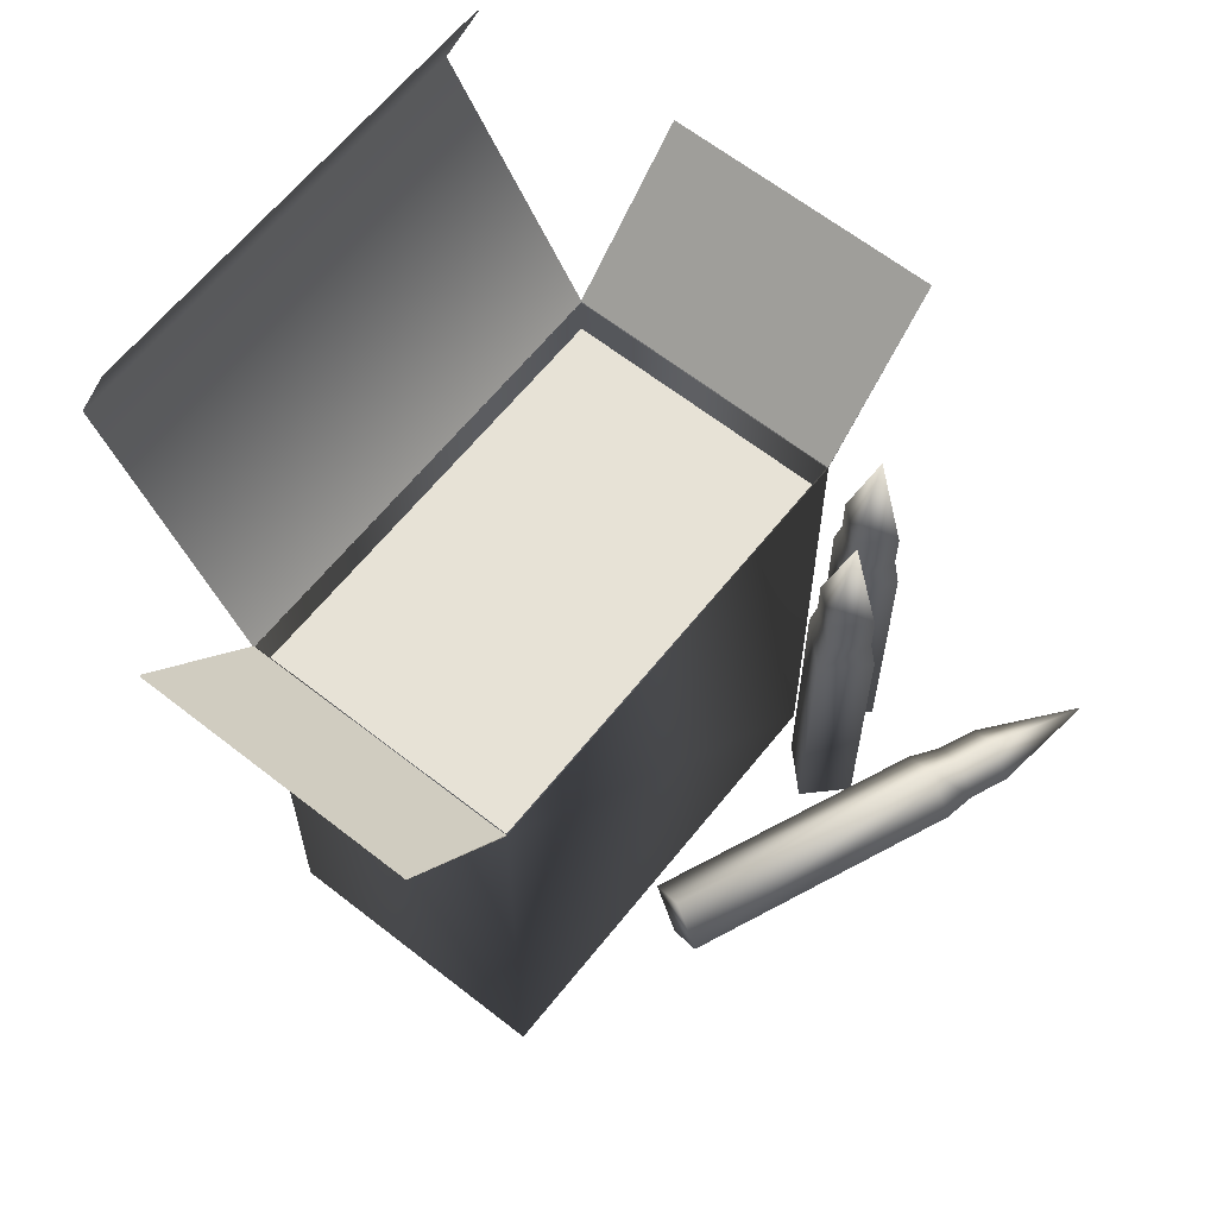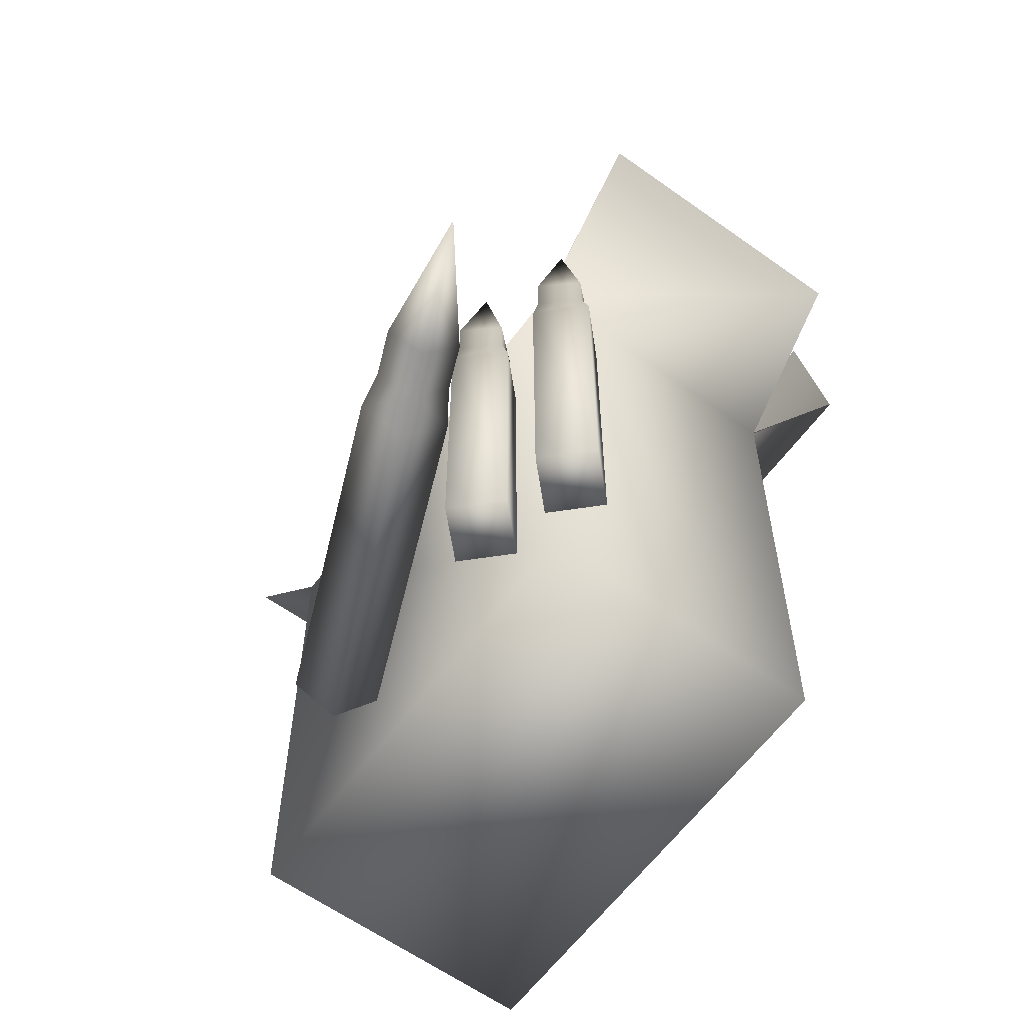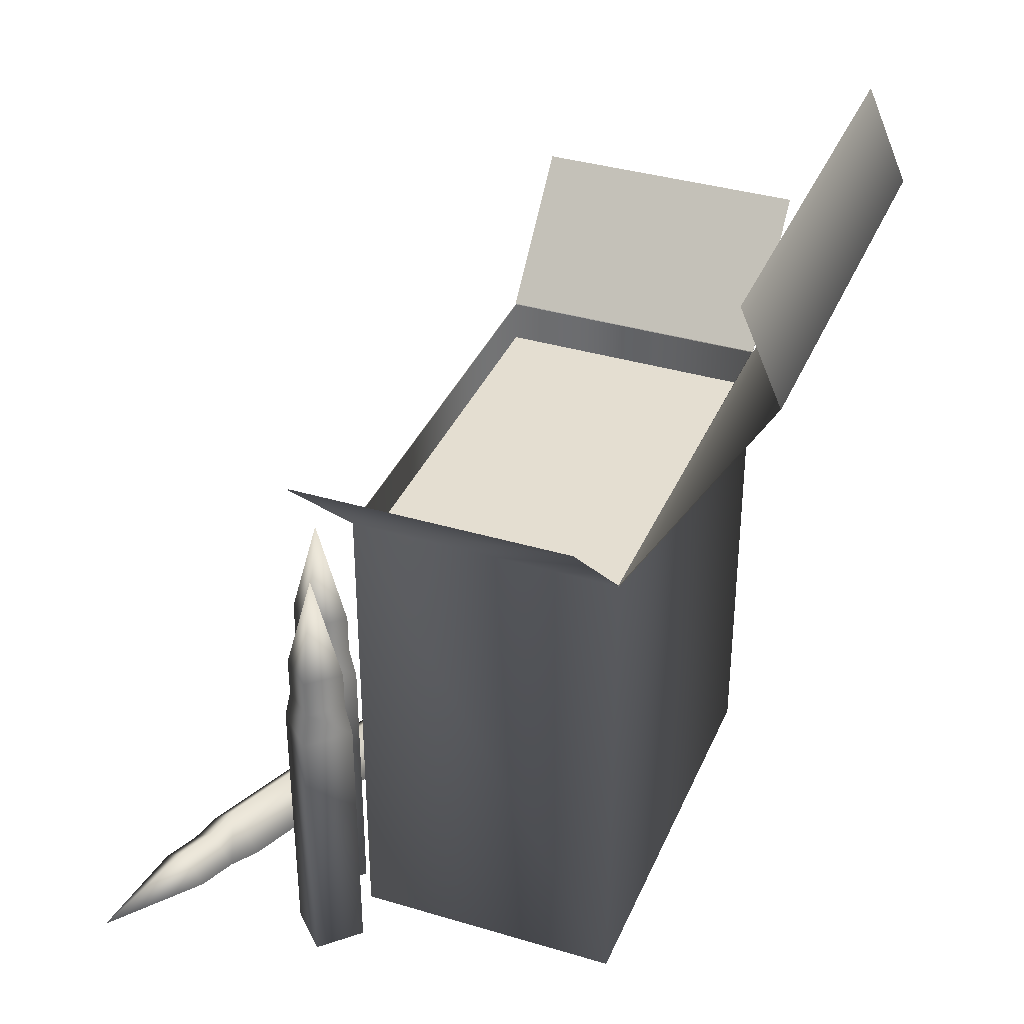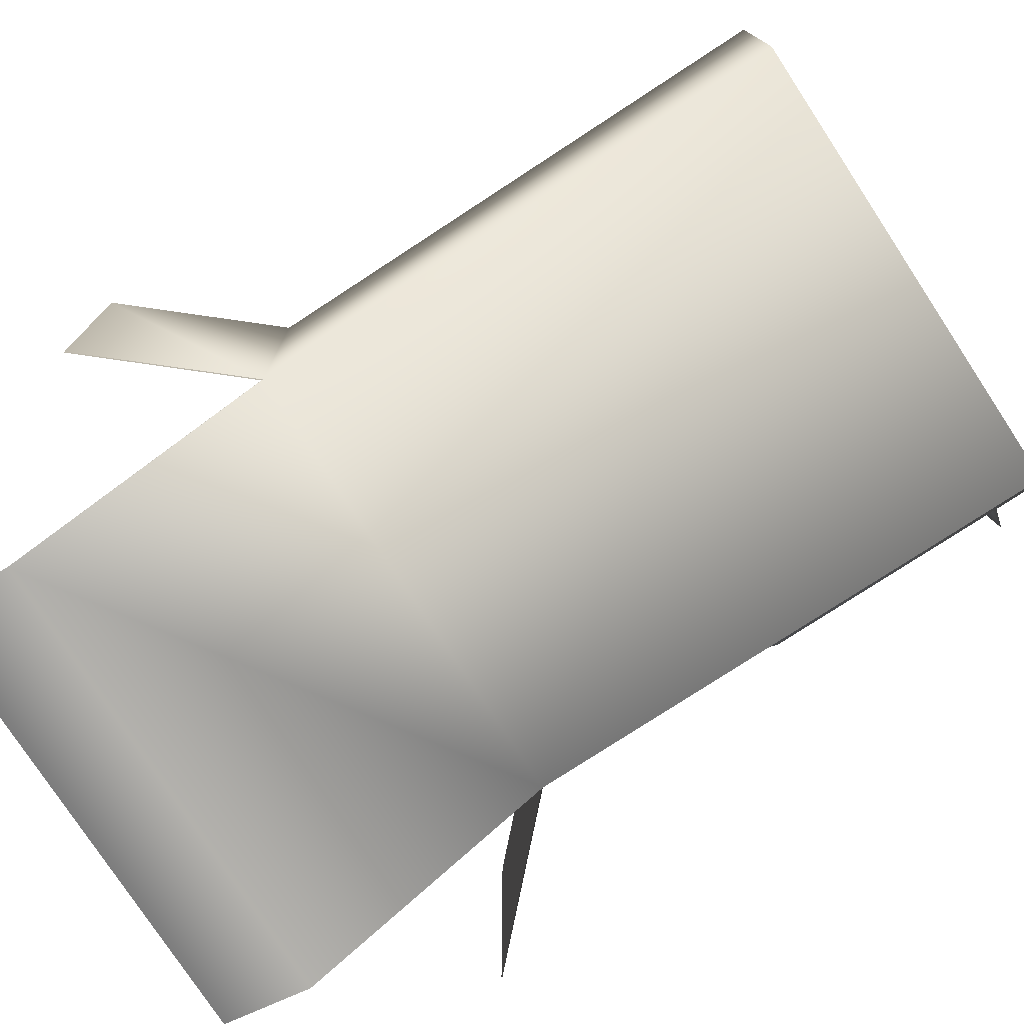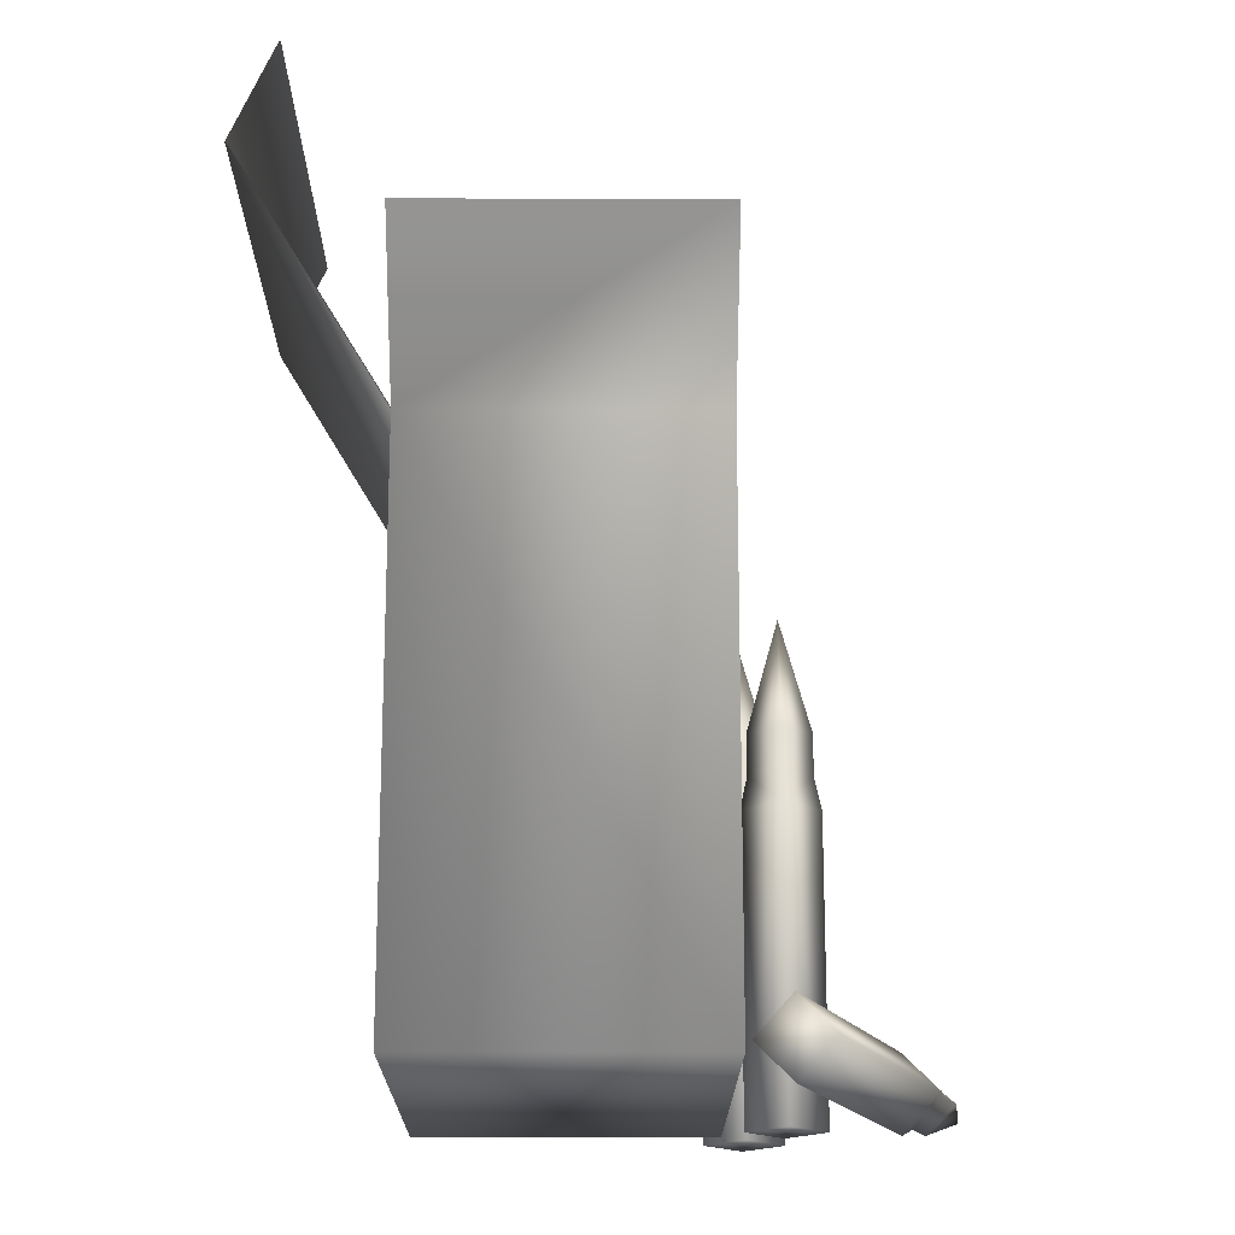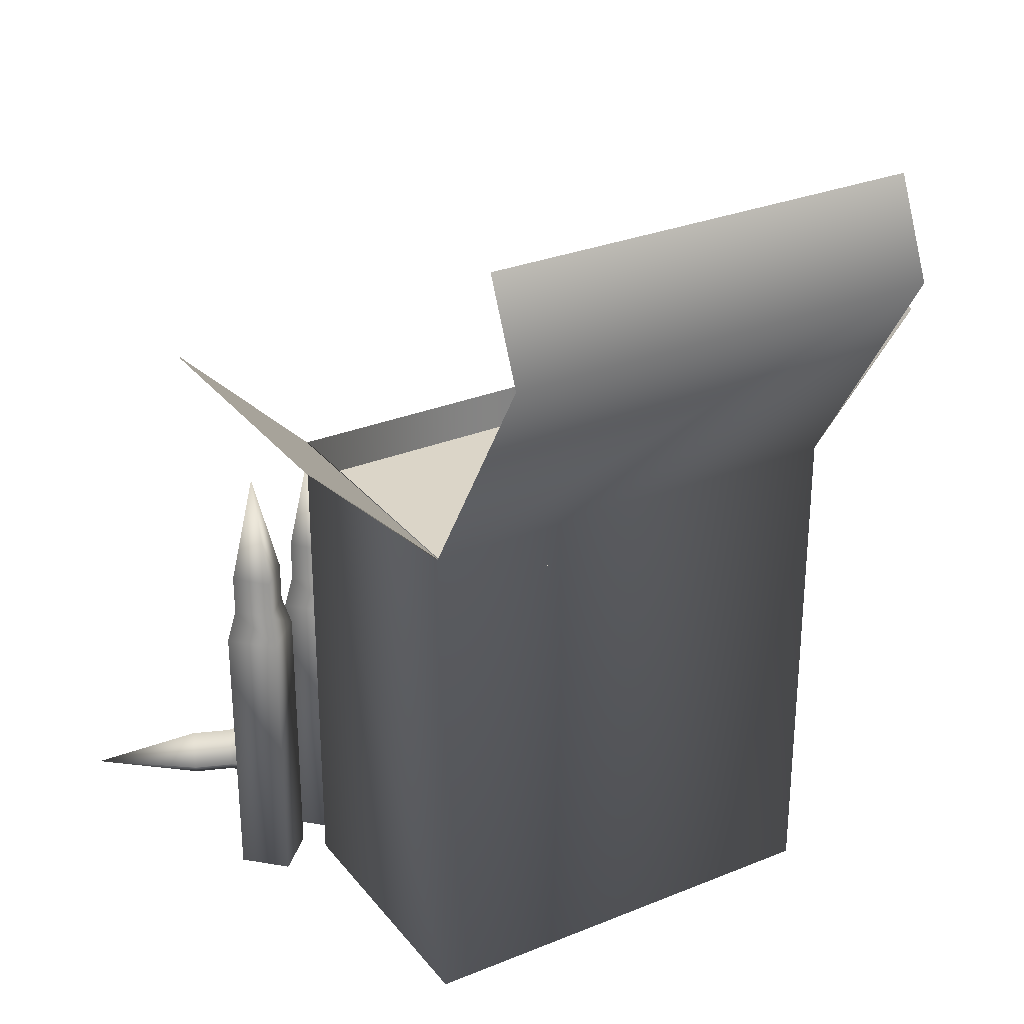
<metadata>
{"format":"obj","ext":"obj","renderer":"f3d","projection":"perspective","resolution":1024,"background":"white","views":[{"elev":63.1,"azim":-51.5,"up":"+Y"},{"elev":-60.8,"azim":53.8,"up":"+Y"},{"elev":36.4,"azim":111.3,"up":"+Y"},{"elev":-76.8,"azim":-56.8,"up":"+Z"},{"elev":-18.4,"azim":-90.4,"up":"+Y"},{"elev":29.5,"azim":149.1,"up":"+Y"}]}
</metadata>
<code>
o Auto_Ammo_Box
v 0.2812 1.134 -0.1228
v 0.2812 0.8469 -0.1228
v 0.2812 1.134 0.03122
v 0.2812 0.8469 0.03122
v 0.0349 1.134 -0.1228
v 0.0349 0.8469 -0.1228
v 0.0349 1.134 0.03122
v 0.0349 0.8469 0.03122
v 0.3548 1.207 -0.1228
v 0.3548 1.207 0.03122
v -0.02828 1.206 -0.1228
v -0.02828 1.206 0.03122
v 0.2812 1.267 -0.2025
v 0.0349 1.267 -0.2025
v 0.2812 1.32 -0.1792
v 0.0349 1.32 -0.1792
v 0.3112 0.8472 0.06523
v 0.3112 1.01 0.06523
v 0.2903 0.8472 0.04426
v 0.2903 1.01 0.04426
v 0.3322 0.8472 0.04426
v 0.3322 1.01 0.04426
v 0.3112 1.028 0.06135
v 0.2961 1.028 0.04426
v 0.3264 1.028 0.04426
v 0.3112 1.051 0.06135
v 0.2961 1.051 0.04426
v 0.3264 1.051 0.04426
v 0.3112 1.112 0.04426
v 0.3112 0.8472 0.02329
v 0.3112 1.01 0.02329
v 0.3112 1.028 0.02716
v 0.3112 1.051 0.02716
v 0.2646 0.8472 0.08388
v 0.2646 1.01 0.08388
v 0.2436 0.8472 0.06291
v 0.2436 1.01 0.06291
v 0.2856 0.8472 0.06291
v 0.2856 1.01 0.06291
v 0.2646 1.028 0.08001
v 0.2494 1.028 0.06291
v 0.2797 1.028 0.06291
v 0.2646 1.051 0.08001
v 0.2494 1.051 0.06291
v 0.2797 1.051 0.06291
v 0.2646 1.112 0.06291
v 0.2646 0.8472 0.04195
v 0.2646 1.01 0.04195
v 0.2646 1.028 0.04582
v 0.2646 1.051 0.04582
v 0.1258 0.8711 0.07852
v 0.2757 0.8692 0.1409
v 0.134 0.8921 0.05925
v 0.284 0.8902 0.1216
v 0.1336 0.8501 0.05906
v 0.2836 0.8483 0.1214
v 0.294 0.869 0.1443
v 0.3007 0.8842 0.1286
v 0.3004 0.8539 0.1285
v 0.3152 0.8687 0.1531
v 0.3219 0.8839 0.1374
v 0.3216 0.8536 0.1373
v 0.3783 0.868 0.1609
v 0.1419 0.8711 0.03979
v 0.2918 0.8692 0.1022
v 0.3071 0.869 0.1127
v 0.3283 0.8687 0.1215
v 0.2812 1.111 0.03122
v 0.0349 1.111 0.03122
v 0.2812 1.111 -0.1228
v 0.0349 1.111 -0.1228
v 0.2809 1.135 -0.1228
v 0.2809 1.135 0.03122
v 0.0352 1.135 -0.1228
v 0.0352 1.135 0.03122
v 0.3545 1.207 -0.1228
v 0.3545 1.207 0.03122
v -0.02798 1.207 -0.1228
v -0.02798 1.207 0.03122
v 0.2812 1.134 -0.1223
v 0.0349 1.134 -0.1223
v 0.2812 1.267 -0.202
v 0.0349 1.267 -0.202
v 0.2812 1.32 -0.1787
v 0.0349 1.32 -0.1787
v 0.2805 1.135 -0.1223
v 0.2805 1.109 -0.1223
v 0.2805 1.135 0.03076
v 0.2805 1.109 0.03076
v 0.03565 1.135 -0.1223
v 0.03565 1.109 -0.1223
v 0.03565 1.135 0.03076
v 0.03565 1.109 0.03076
f 4 3 7 8
f 8 7 5 6
f 6 2 4 8
f 2 1 3 4
f 6 5 1 2
f 3 1 9 10
f 5 7 12 11
f 1 5 14 13
f 13 14 16 15
f 70 71 69 68
f 73 77 76 72
f 74 78 79 75
f 80 82 83 81
f 82 84 85 83
f 89 93 92 88
f 93 91 90 92
f 87 89 88 86
f 91 87 86 90
f 21 22 18 17
f 17 19 30 21
f 17 18 20 19
f 18 22 25 23
f 20 18 23 24
f 23 25 28 26
f 24 23 26 27
f 26 28 29
f 27 26 29
f 21 30 31 22
f 30 19 20 31
f 31 32 25 22
f 20 24 32 31
f 32 33 28 25
f 24 27 33 32
f 33 29 28
f 27 29 33
f 38 39 35 34
f 34 36 47 38
f 34 35 37 36
f 35 39 42 40
f 37 35 40 41
f 40 42 45 43
f 41 40 43 44
f 43 45 46
f 44 43 46
f 38 47 48 39
f 47 36 37 48
f 48 49 42 39
f 37 41 49 48
f 49 50 45 42
f 41 44 50 49
f 50 46 45
f 44 46 50
f 55 56 52 51
f 51 53 64 55
f 51 52 54 53
f 52 56 59 57
f 54 52 57 58
f 57 59 62 60
f 58 57 60 61
f 60 62 63
f 61 60 63
f 55 64 65 56
f 64 53 54 65
f 65 66 59 56
f 54 58 66 65
f 66 67 62 59
f 58 61 67 66
f 67 63 62
f 61 63 67

</code>
